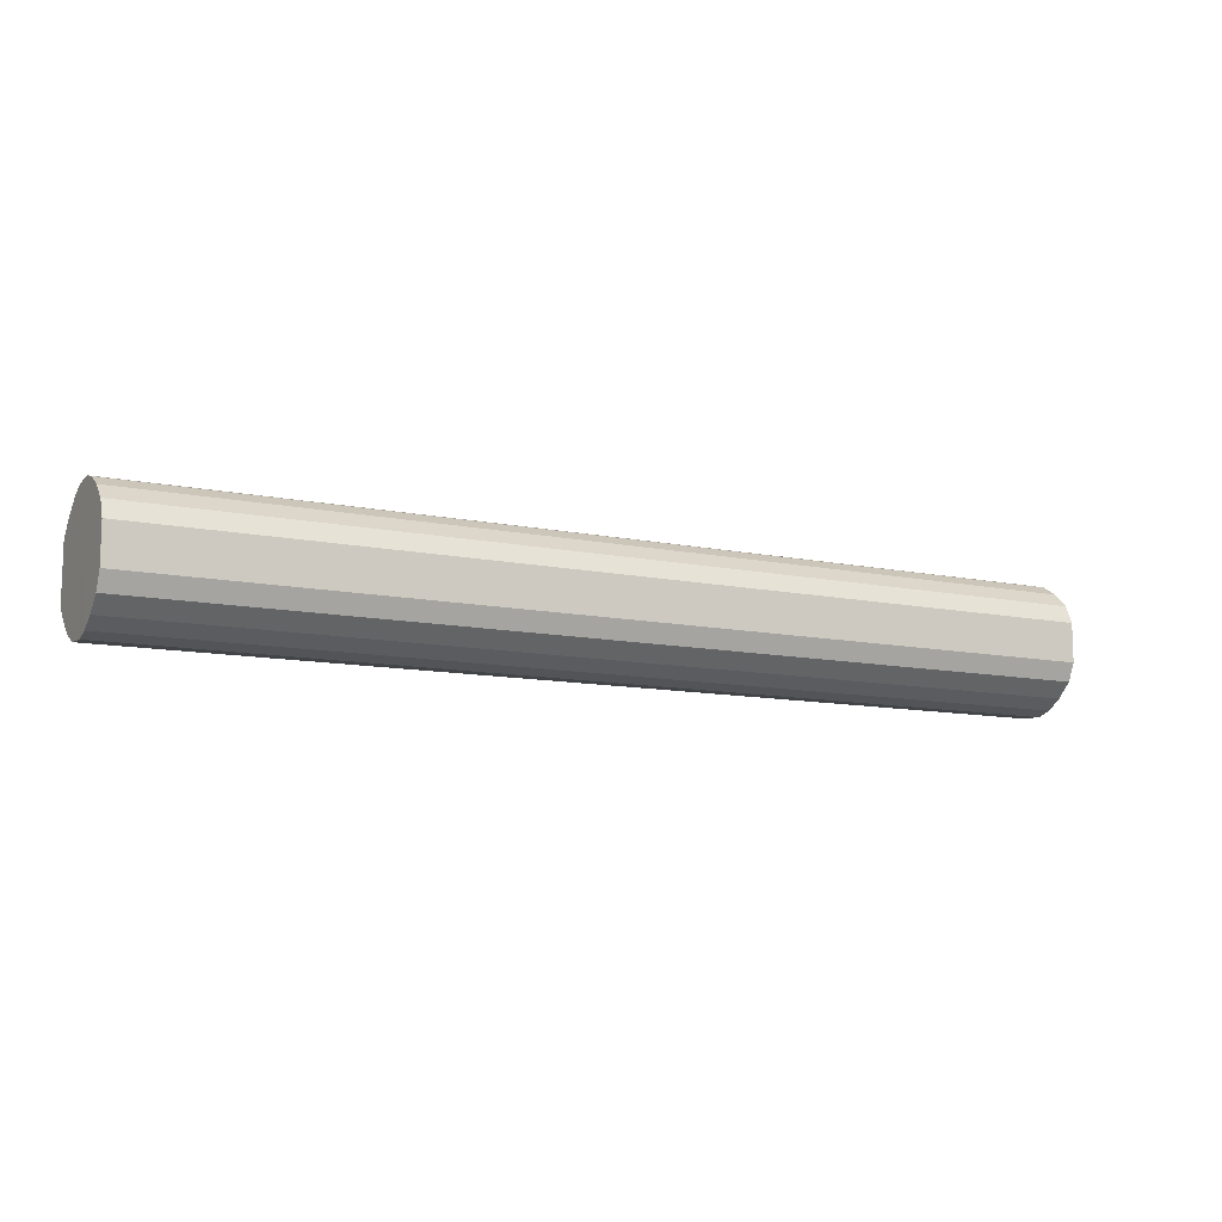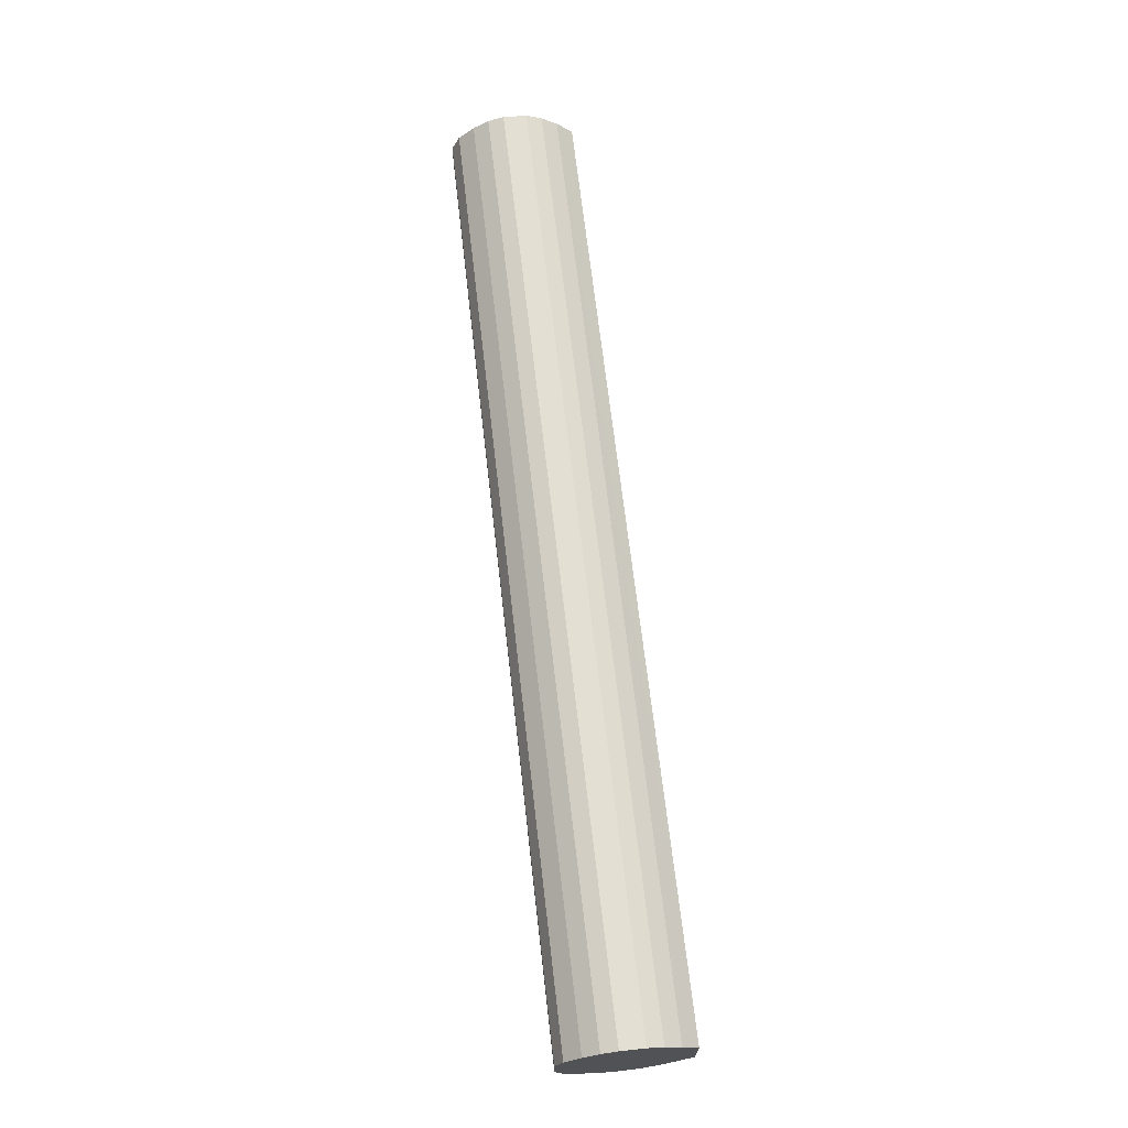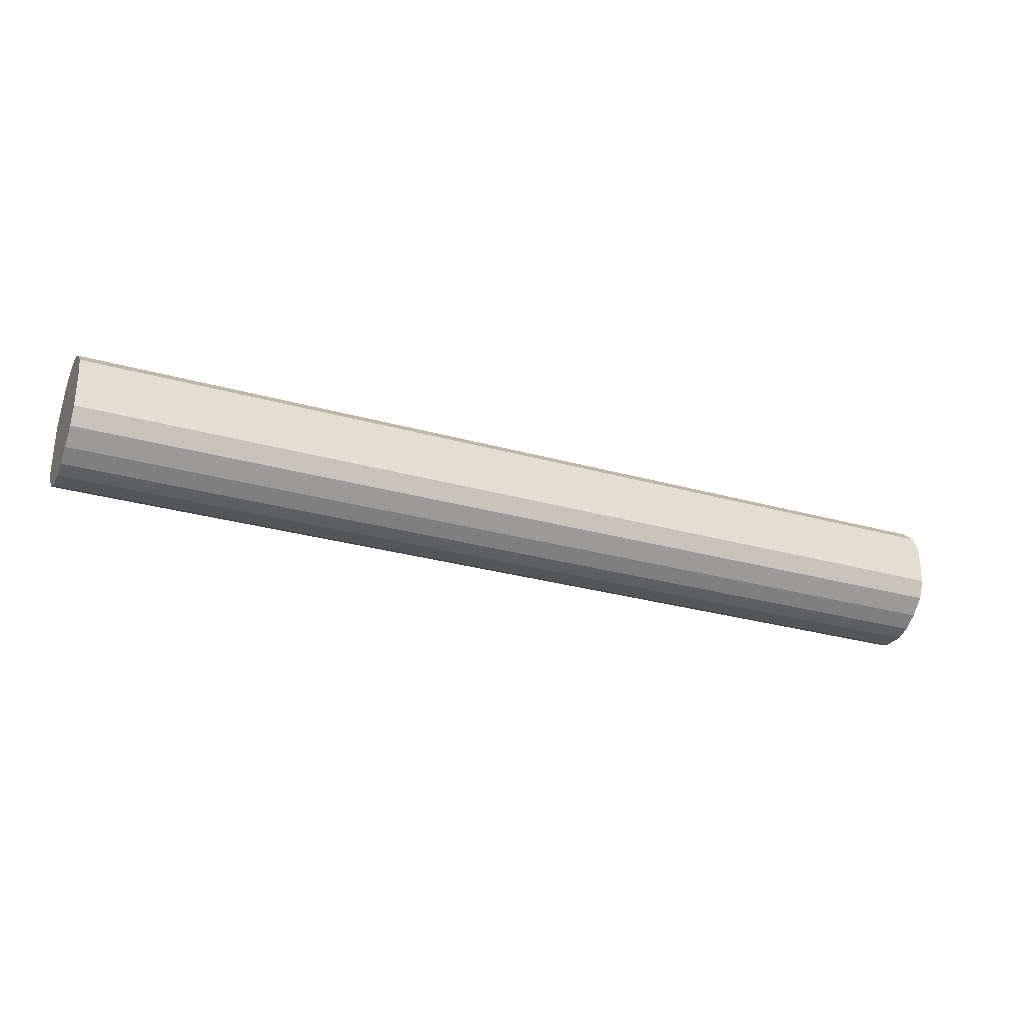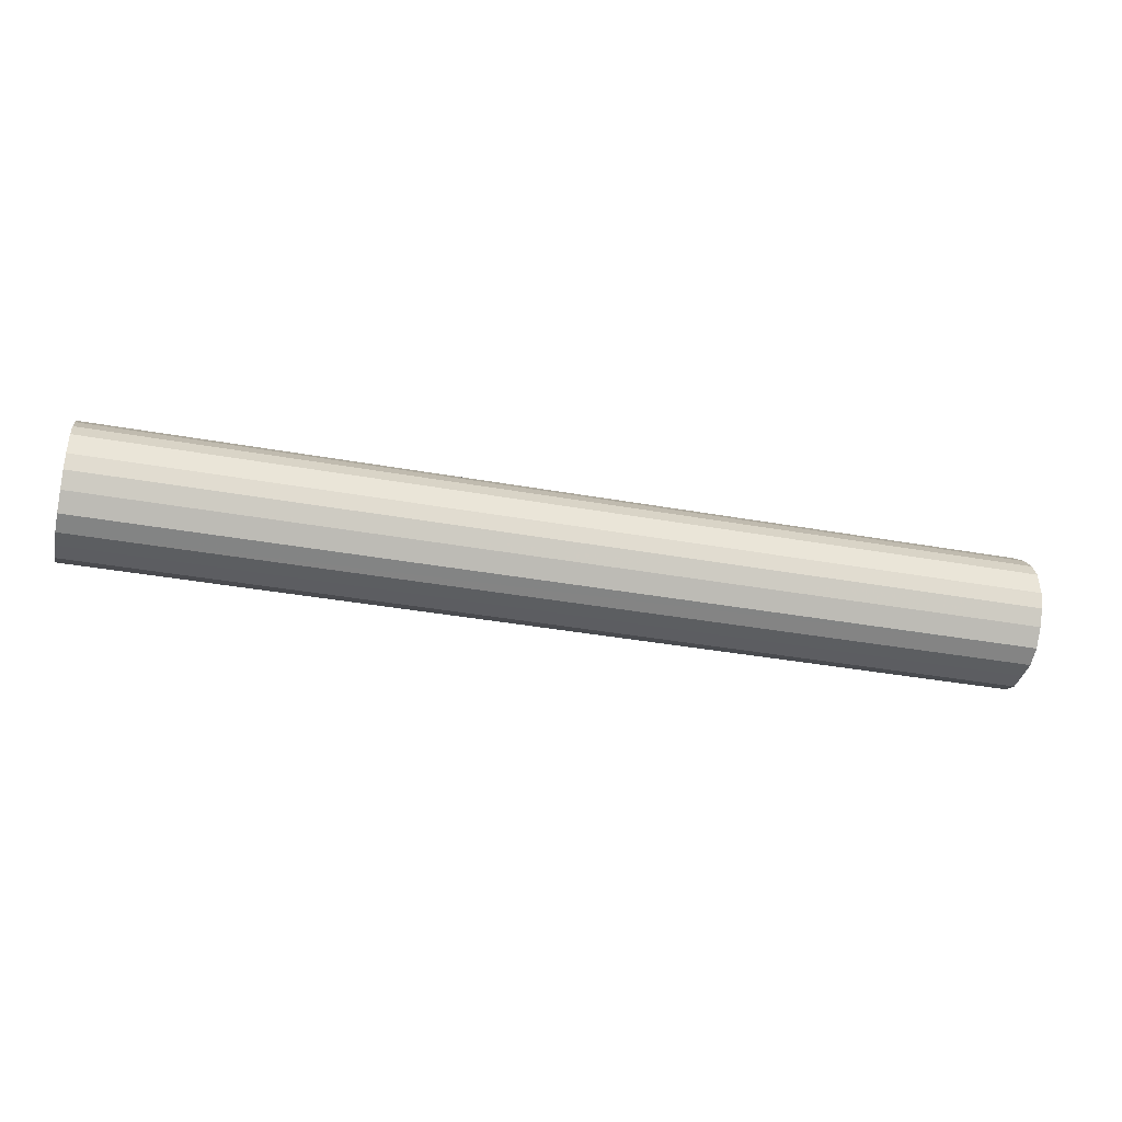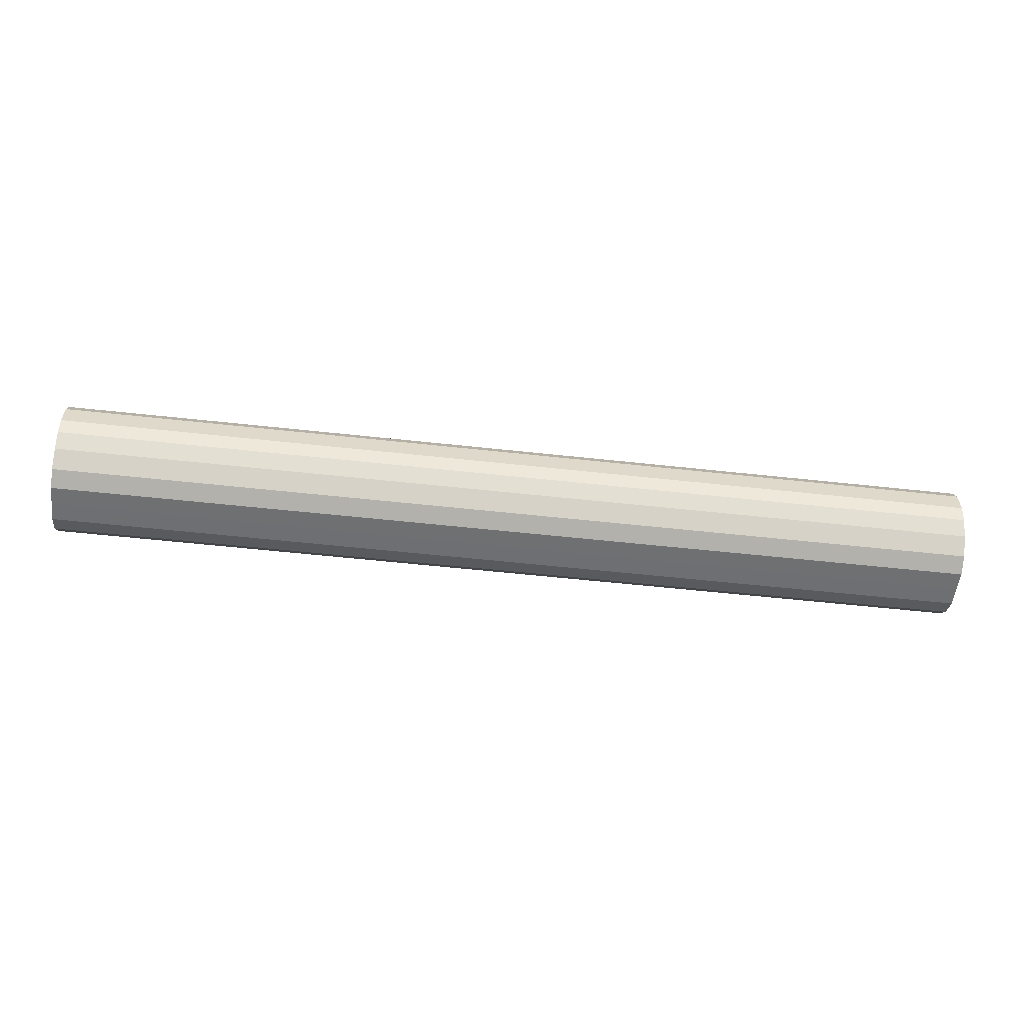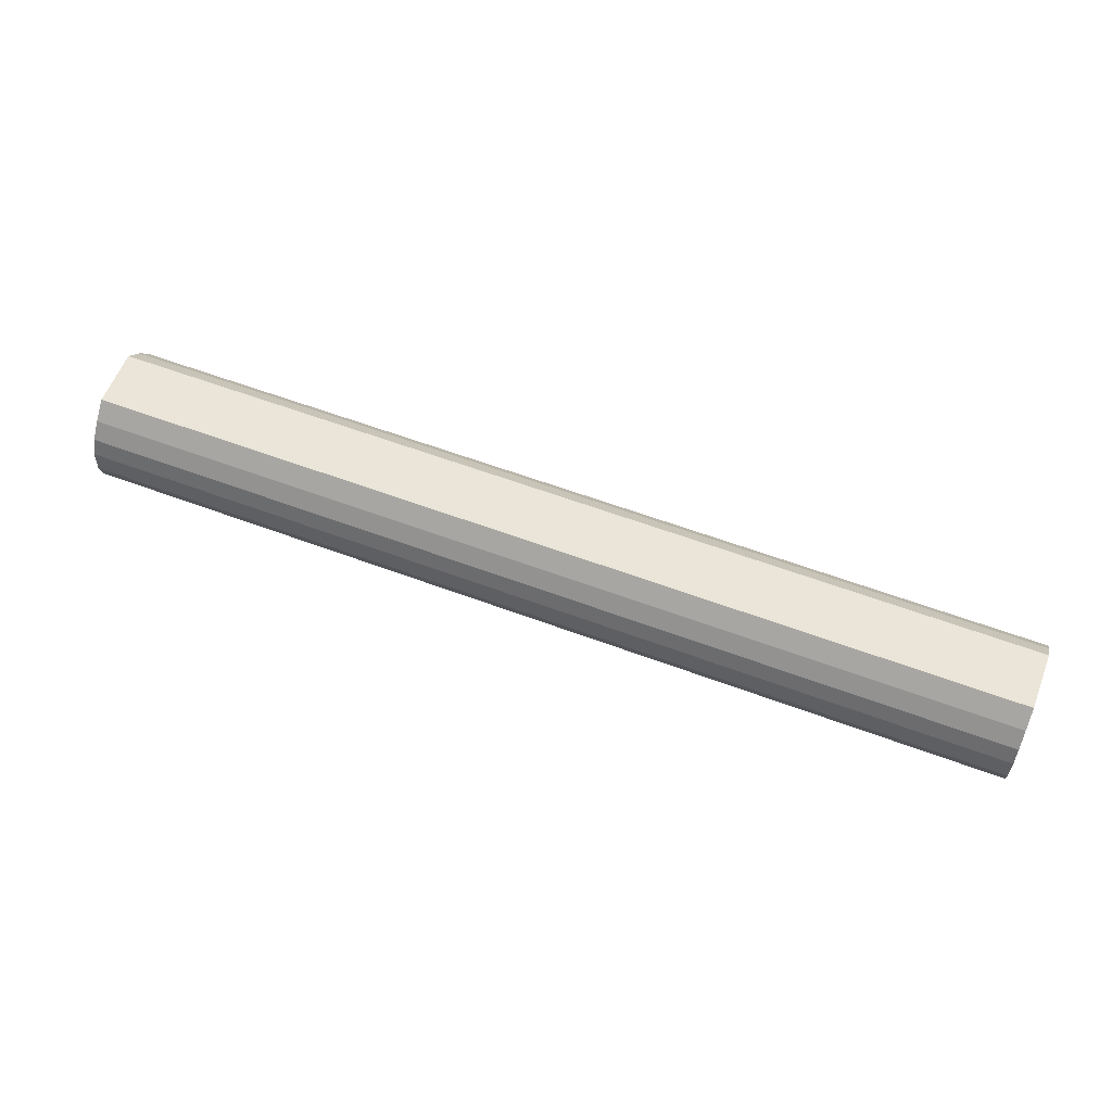
<metadata>
{"format":"obj","ext":"obj","renderer":"f3d","projection":"perspective","resolution":1024,"background":"white","views":[{"elev":-10.9,"azim":-27.6,"up":"+Z"},{"elev":68.0,"azim":83.4,"up":"+Z"},{"elev":-29.3,"azim":-22.6,"up":"+Z"},{"elev":-37.4,"azim":-13.0,"up":"+Y"},{"elev":-54.7,"azim":-6.7,"up":"+Y"},{"elev":59.2,"azim":-158.9,"up":"+Y"}]}
</metadata>
<code>
o 12483
v 2210 1876 15.11
v 2210 1876 15.13
v 2209 1876 15.11
v 2210 1876 15.16
v 2209 1876 15.13
v 2210 1876 15.08
v 2209 1876 15.08
v 2210 1876 15.18
v 2209 1876 15.16
v 2210 1876 15.06
v 2209 1876 15.06
v 2210 1876 15.19
v 2209 1876 15.18
v 2210 1876 15.04
v 2209 1876 15.04
v 2210 1876 15.19
v 2209 1876 15.19
v 2210 1876 15.03
v 2209 1876 15.03
v 2210 1876 15.19
v 2209 1876 15.19
v 2210 1876 15.03
v 2209 1876 15.03
v 2210 1876 15.18
v 2209 1876 15.19
v 2210 1876 15.03
v 2209 1876 15.03
v 2210 1876 15.17
v 2209 1876 15.18
v 2210 1876 15.04
v 2209 1876 15.04
v 2210 1876 15.15
v 2209 1876 15.17
v 2210 1876 15.05
v 2209 1876 15.05
v 2210 1876 15.12
v 2209 1876 15.15
v 2210 1876 15.07
v 2209 1876 15.07
v 2210 1876 15.1
v 2209 1876 15.12
v 2209 1876 15.1
v 2209 1876 15.11
v 2210 1876 15.13
v 2209 1876 15.13
v 2210 1876 15.16
v 2209 1876 15.16
v 2209 1876 15.08
v 2210 1876 15.11
v 2209 1876 15.06
v 2210 1876 15.08
v 2210 1876 15.18
v 2209 1876 15.18
v 2209 1876 15.04
v 2210 1876 15.06
v 2209 1876 15.03
v 2210 1876 15.04
v 2210 1876 15.19
v 2209 1876 15.19
v 2209 1876 15.03
v 2210 1876 15.03
v 2209 1876 15.03
v 2210 1876 15.03
v 2210 1876 15.19
v 2209 1876 15.19
v 2209 1876 15.04
v 2210 1876 15.03
v 2209 1876 15.05
v 2210 1876 15.04
v 2210 1876 15.19
v 2209 1876 15.19
v 2209 1876 15.07
v 2210 1876 15.05
v 2209 1876 15.1
v 2210 1876 15.07
v 2210 1876 15.18
v 2209 1876 15.18
v 2209 1876 15.12
v 2210 1876 15.1
v 2209 1876 15.15
v 2210 1876 15.12
v 2210 1876 15.17
v 2209 1876 15.17
v 2210 1876 15.15
v 2210 1876 15.11
v 2210 1876 15.13
v 2210 1876 15.11
v 2210 1876 15.16
v 2210 1876 15.08
v 2210 1876 15.18
v 2210 1876 15.06
v 2210 1876 15.19
v 2210 1876 15.04
v 2210 1876 15.19
v 2210 1876 15.03
v 2210 1876 15.19
v 2210 1876 15.03
v 2210 1876 15.18
v 2210 1876 15.03
v 2210 1876 15.17
v 2210 1876 15.04
v 2210 1876 15.15
v 2210 1876 15.05
v 2210 1876 15.12
v 2210 1876 15.07
v 2210 1876 15.1
v 2209 1876 15.11
v 2209 1876 15.11
v 2209 1876 15.13
v 2209 1876 15.08
v 2209 1876 15.16
v 2209 1876 15.06
v 2209 1876 15.18
v 2209 1876 15.04
v 2209 1876 15.19
v 2209 1876 15.03
v 2209 1876 15.19
v 2209 1876 15.03
v 2209 1876 15.19
v 2209 1876 15.03
v 2209 1876 15.18
v 2209 1876 15.04
v 2209 1876 15.17
v 2209 1876 15.05
v 2209 1876 15.15
v 2209 1876 15.07
v 2209 1876 15.12
v 2209 1876 15.1
f 1 2 3
f 2 4 5
f 6 1 7
f 4 8 9
f 10 6 11
f 8 12 13
f 14 10 15
f 12 16 17
f 18 14 19
f 16 20 21
f 22 18 23
f 20 24 25
f 26 22 27
f 24 28 29
f 30 26 31
f 28 32 33
f 34 30 35
f 32 36 37
f 38 34 39
f 36 40 41
f 40 38 42
f 43 44 45
f 45 46 47
f 48 49 43
f 50 51 48
f 47 52 53
f 54 55 50
f 56 57 54
f 53 58 59
f 60 61 56
f 62 63 60
f 59 64 65
f 66 67 62
f 68 69 66
f 65 70 71
f 72 73 68
f 74 75 72
f 71 76 77
f 78 79 74
f 80 81 78
f 77 82 83
f 83 84 80
f 85 86 87
f 85 88 86
f 85 87 89
f 85 90 88
f 85 89 91
f 85 92 90
f 85 91 93
f 85 94 92
f 85 93 95
f 85 96 94
f 85 95 97
f 85 98 96
f 85 97 99
f 85 100 98
f 85 99 101
f 85 102 100
f 85 101 103
f 85 104 102
f 85 103 105
f 85 106 104
f 85 105 106
f 107 108 109
f 107 110 108
f 107 109 111
f 107 112 110
f 107 111 113
f 107 114 112
f 107 113 115
f 107 116 114
f 107 115 117
f 107 118 116
f 107 117 119
f 107 120 118
f 107 119 121
f 107 122 120
f 107 121 123
f 107 124 122
f 107 123 125
f 107 126 124
f 107 125 127
f 107 128 126
f 107 127 128

</code>
